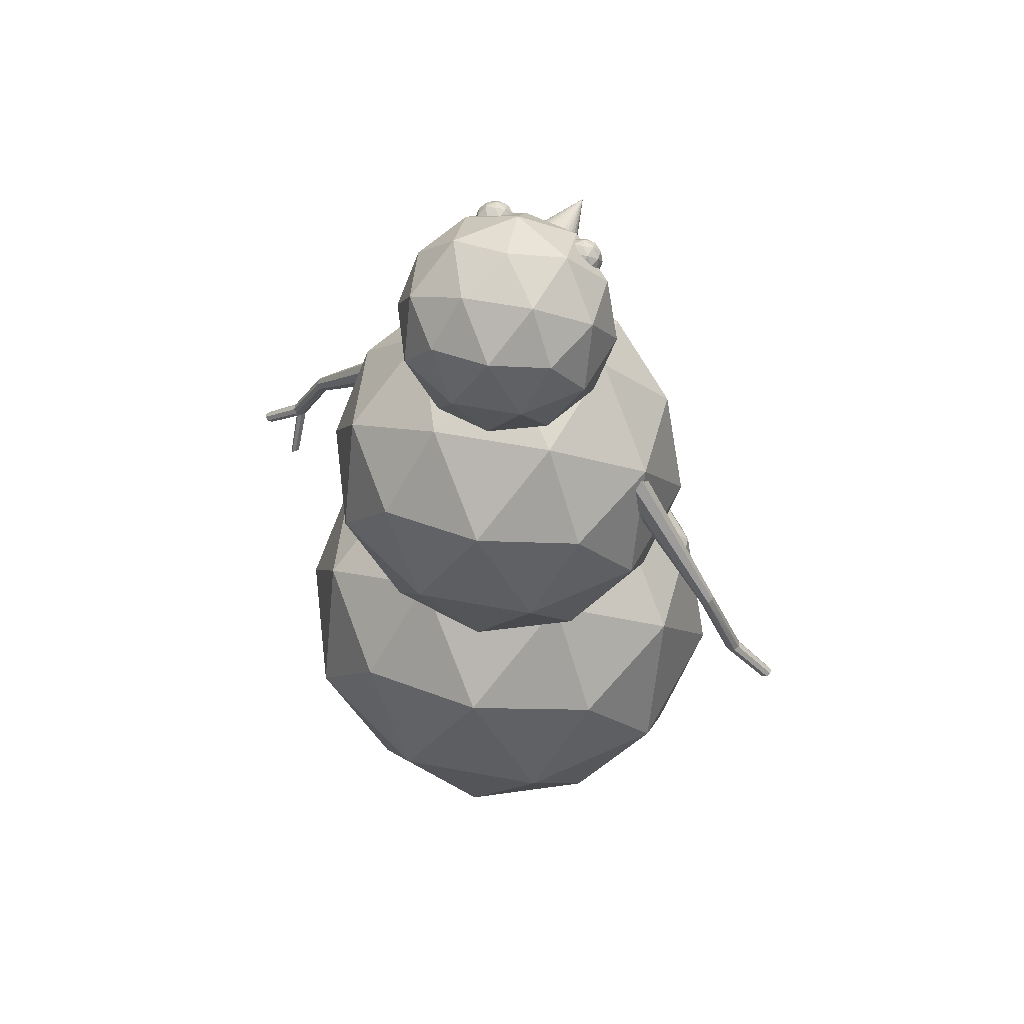
<metadata>
{"format":"obj","ext":"obj","renderer":"f3d","projection":"perspective","resolution":1024,"background":"white","views":[{"elev":59.7,"azim":-130.0,"up":"+Y"}]}
</metadata>
<code>
o zSnowman_Icosphere.010
v -0.03709 -2.408 -0.1104
v 0.7244 -1.921 0.09036
v 0.007321 -1.921 0.6759
v -0.7712 -1.921 0.1748
v -0.5352 -1.921 -0.7204
v 0.3892 -1.921 -0.7726
v 0.461 -1.134 0.4996
v -0.4633 -1.134 0.5518
v -0.7986 -1.134 -0.3111
v -0.0815 -1.134 -0.8967
v 0.697 -1.134 -0.3956
v -0.03709 -0.6472 -0.1104
v -0.01099 -2.277 0.3518
v 0.4105 -2.277 0.007605
v 0.4366 -1.991 0.4698
v 0.6611 -1.991 -0.3816
v 0.2134 -2.277 -0.4996
v -0.4686 -2.277 0.05726
v -0.4425 -1.991 0.5194
v -0.3299 -2.277 -0.4689
v -0.7613 -1.991 -0.3013
v -0.07932 -1.991 -0.8582
v 0.842 -1.528 -0.16
v 0.6449 -1.528 -0.6673
v 0.2818 -1.528 0.7103
v 0.7033 -1.528 0.3662
v -0.7191 -1.528 0.4465
v -0.2615 -1.528 0.741
v -0.7775 -1.528 -0.5869
v -0.9162 -1.528 -0.06073
v 0.1873 -1.528 -0.9618
v -0.356 -1.528 -0.9311
v 0.6872 -1.065 0.08053
v 0.00514 -1.065 0.6374
v -0.7352 -1.065 0.1609
v -0.5108 -1.065 -0.6905
v 0.3683 -1.065 -0.7402
v 0.2557 -0.7787 0.2482
v 0.3944 -0.7787 -0.278
v -0.2876 -0.7787 0.2789
v -0.4847 -0.7787 -0.2284
v -0.06319 -0.7787 -0.5726
v -0.03709 -1.008 -0.1104
v 0.5657 -0.6225 0.0485
v -0.001937 -0.6225 0.512
v -0.6181 -0.6225 0.1154
v -0.4313 -0.6225 -0.5932
v 0.3003 -0.6225 -0.6345
v 0.3572 0.000848 0.3725
v -0.3745 0.000848 0.4138
v -0.6399 0.000847 -0.2693
v -0.07224 0.000846 -0.7327
v 0.544 0.000844 -0.3361
v -0.03709 0.3861 -0.1104
v -0.01643 -0.9037 0.2554
v 0.3172 -0.9037 -0.017
v 0.3379 -0.6772 0.3488
v 0.5155 -0.6772 -0.3251
v 0.1612 -0.9037 -0.4185
v -0.3786 -0.9037 0.02231
v -0.358 -0.6772 0.3881
v -0.2688 -0.9037 -0.3942
v -0.6103 -0.6772 -0.2615
v -0.07051 -0.6772 -0.7023
v 0.6587 -0.3108 -0.1497
v 0.5027 -0.3108 -0.5512
v 0.2153 -0.3108 0.5392
v 0.5489 -0.3108 0.2668
v -0.5769 -0.3108 0.3304
v -0.2147 -0.3108 0.5635
v -0.6231 -0.3108 -0.4876
v -0.7329 -0.3108 -0.07109
v 0.1406 -0.3108 -0.7843
v -0.2895 -0.3108 -0.76
v 0.5362 0.05557 0.04073
v -0.003664 0.05557 0.4815
v -0.5897 0.05557 0.1043
v -0.412 0.05557 -0.5696
v 0.2838 0.05557 -0.6089
v 0.1946 0.282 0.1734
v 0.3044 0.282 -0.2431
v -0.2354 0.282 0.1977
v -0.3914 0.282 -0.2038
v -0.05775 0.282 -0.4762
v -0.03709 0.2222 -0.1104
v 0.3092 0.4436 -0.0191
v -0.01689 0.4436 0.2472
v -0.3709 0.4436 0.01931
v -0.2636 0.4436 -0.3878
v 0.1568 0.4436 -0.4115
v 0.1894 0.8017 0.167
v -0.2309 0.8017 0.1908
v -0.3834 0.8017 -0.2017
v -0.05729 0.8017 -0.468
v 0.2967 0.8017 -0.2401
v -0.03709 1.023 -0.1104
v -0.02522 0.282 0.09978
v 0.1665 0.282 -0.05673
v 0.1783 0.4121 0.1534
v 0.2804 0.4121 -0.2337
v 0.07685 0.282 -0.2874
v -0.2333 0.282 -0.03415
v -0.2214 0.4121 0.176
v -0.1702 0.282 -0.2734
v -0.3665 0.4121 -0.1972
v -0.05629 0.4121 -0.4505
v 0.3627 0.6226 -0.133
v 0.2731 0.6226 -0.3636
v 0.1079 0.6226 0.2628
v 0.2996 0.6226 0.1063
v -0.3472 0.6226 0.1429
v -0.1392 0.6226 0.2768
v -0.3738 0.6226 -0.3271
v -0.4369 0.6226 -0.08781
v 0.06498 0.6226 -0.4976
v -0.1821 0.6226 -0.4836
v 0.2923 0.8331 -0.02357
v -0.01789 0.8331 0.2297
v -0.3546 0.8331 0.01296
v -0.2525 0.8331 -0.3742
v 0.1473 0.8331 -0.3968
v 0.09605 0.9632 0.05267
v 0.1591 0.9632 -0.1866
v -0.151 0.9632 0.06662
v -0.2406 0.9632 -0.164
v -0.04896 0.9632 -0.3206
v 0.04049 0.8322 0.1024
v 0.0651 0.8296 0.09281
v 0.08877 0.8219 0.08362
v 0.1106 0.8094 0.07514
v 0.1297 0.7926 0.06771
v 0.1454 0.7721 0.06162
v 0.157 0.7487 0.05709
v 0.1642 0.7233 0.0543
v 0.1666 0.6969 0.05336
v 0.1651 0.6969 0.423
v 0.1642 0.6705 0.0543
v 0.157 0.6451 0.05709
v 0.1454 0.6217 0.06162
v 0.1297 0.6012 0.06771
v 0.1106 0.5844 0.07514
v 0.08877 0.5719 0.08362
v 0.0651 0.5642 0.09281
v 0.04049 0.5616 0.1024
v 0.01588 0.5642 0.1119
v -0.007788 0.5719 0.1211
v -0.0296 0.5844 0.1296
v -0.04872 0.6012 0.137
v -0.0644 0.6217 0.1431
v -0.07606 0.6451 0.1477
v -0.08324 0.6705 0.1504
v -0.08566 0.6969 0.1514
v -0.08324 0.7233 0.1504
v -0.07606 0.7487 0.1477
v -0.0644 0.7721 0.1431
v -0.04871 0.7926 0.137
v -0.0296 0.8094 0.1296
v -0.007788 0.8219 0.1211
v 0.01588 0.8296 0.1119
v -0.1058 0.7411 0.1815
v -0.04283 0.7813 0.1981
v -0.1021 0.7813 0.2465
v -0.1665 0.7813 0.2051
v -0.147 0.7813 0.131
v -0.07056 0.7813 0.1267
v -0.06462 0.8465 0.2319
v -0.1411 0.8465 0.2362
v -0.1688 0.8465 0.1649
v -0.1095 0.8465 0.1164
v -0.0451 0.8465 0.1579
v -0.1058 0.8867 0.1815
v -0.1037 0.7519 0.2197
v -0.06879 0.7519 0.1912
v -0.06664 0.7756 0.2295
v -0.04807 0.7756 0.159
v -0.0851 0.7519 0.1493
v -0.1415 0.7519 0.1953
v -0.1394 0.7756 0.2336
v -0.13 0.7519 0.1518
v -0.1657 0.7756 0.1657
v -0.1093 0.7756 0.1196
v -0.0331 0.8139 0.1774
v -0.0494 0.8139 0.1354
v -0.07945 0.8139 0.2494
v -0.04458 0.8139 0.2209
v -0.1622 0.8139 0.2275
v -0.1244 0.8139 0.2519
v -0.1671 0.8139 0.142
v -0.1785 0.8139 0.1856
v -0.08725 0.8139 0.111
v -0.1322 0.8139 0.1136
v -0.04591 0.8522 0.1973
v -0.1023 0.8522 0.2433
v -0.1636 0.8522 0.2039
v -0.145 0.8522 0.1335
v -0.07229 0.8522 0.1294
v -0.0816 0.8759 0.2111
v -0.07013 0.8759 0.1676
v -0.1265 0.8759 0.2137
v -0.1429 0.8759 0.1717
v -0.108 0.8759 0.1432
v 0.223 0.7411 0.0537
v 0.286 0.7813 0.07031
v 0.2267 0.7813 0.1187
v 0.1623 0.7813 0.0773
v 0.1818 0.7813 0.003241
v 0.2583 0.7813 -0.001081
v 0.2642 0.8465 0.1042
v 0.1878 0.8465 0.1085
v 0.16 0.8465 0.0371
v 0.2194 0.8465 -0.01134
v 0.2838 0.8465 0.03011
v 0.223 0.8867 0.0537
v 0.2252 0.7519 0.09193
v 0.2601 0.7519 0.06346
v 0.2622 0.7756 0.1017
v 0.2808 0.7756 0.03126
v 0.2438 0.7519 0.0215
v 0.1873 0.7519 0.06757
v 0.1895 0.7756 0.1058
v 0.1988 0.7519 0.02404
v 0.1631 0.7756 0.03791
v 0.2195 0.7756 -0.008162
v 0.2958 0.8139 0.0496
v 0.2795 0.8139 0.007633
v 0.2494 0.8139 0.1216
v 0.2843 0.8139 0.09312
v 0.1666 0.8139 0.09977
v 0.2045 0.8139 0.1241
v 0.1618 0.8139 0.01428
v 0.1503 0.8139 0.05781
v 0.2416 0.8139 -0.01673
v 0.1967 0.8139 -0.01419
v 0.2829 0.8522 0.06949
v 0.2265 0.8522 0.1156
v 0.1653 0.8522 0.07614
v 0.1838 0.8522 0.005709
v 0.2566 0.8522 0.001602
v 0.2473 0.8759 0.08336
v 0.2587 0.8759 0.03983
v 0.2023 0.8759 0.0859
v 0.186 0.8759 0.04394
v 0.2209 0.8759 0.01547
v 0.08498 0.4523 0.2232
v 0.09696 0.4643 0.2556
v 0.06203 0.4691 0.2461
v 0.06091 0.4766 0.2104
v 0.09515 0.4765 0.1978
v 0.1174 0.4688 0.2257
v 0.0803 0.4959 0.2628
v 0.05802 0.5036 0.2349
v 0.07849 0.5081 0.205
v 0.1134 0.5033 0.2144
v 0.1145 0.4958 0.2501
v 0.09046 0.5201 0.2373
v 0.1634 0.4873 0.2373
v 0.1585 0.5217 0.226
v 0.1296 0.5002 0.2323
v 0.1381 0.4664 0.2213
v 0.1722 0.4671 0.2082
v 0.1848 0.5012 0.2111
v 0.1301 0.522 0.2031
v 0.1175 0.4879 0.2002
v 0.1438 0.4675 0.1853
v 0.1726 0.4889 0.179
v 0.1642 0.5227 0.19
v 0.1388 0.5018 0.174
v 0.2103 0.5045 0.1898
v 0.2118 0.5213 0.204
v 0.1923 0.5162 0.195
v 0.1958 0.5101 0.1741
v 0.2174 0.5115 0.1701
v 0.2273 0.5184 0.1886
v 0.1983 0.5373 0.1971
v 0.1884 0.5304 0.1787
v 0.2039 0.5275 0.1633
v 0.2234 0.5326 0.1722
v 0.22 0.5387 0.1931
v 0.2055 0.5443 0.1775
v 0.02988 0.4622 0.2528
v 0.05989 0.4814 0.2607
v 0.03163 0.4814 0.2838
v 0.00094 0.4814 0.264
v 0.01024 0.4814 0.2287
v 0.04668 0.4814 0.2267
v 0.04951 0.5125 0.2768
v 0.01307 0.5125 0.2789
v -0.000141 0.5125 0.2448
v 0.02813 0.5125 0.2218
v 0.05881 0.5125 0.2415
v 0.02988 0.5316 0.2528
v -0.02674 0.4972 0.2619
v -0.03515 0.5035 0.2889
v -0.04838 0.5159 0.2664
v -0.02839 0.5215 0.2462
v -0.002815 0.5125 0.2563
v -0.006994 0.5013 0.2826
v -0.042 0.5315 0.2899
v -0.03782 0.5427 0.2635
v -0.009666 0.5406 0.2573
v 0.003563 0.5281 0.2798
v -0.01642 0.5225 0.2999
v -0.01807 0.5468 0.2842
v -0.9614 -0.4886 0.1173
v -0.5597 0.02438 0.005754
v -0.9451 -0.5022 0.1197
v -0.526 -0.00358 0.01076
v -0.9324 -0.5078 0.1359
v -0.4998 -0.01516 0.04428
v -0.9308 -0.5022 0.1565
v -0.4965 -0.00358 0.08667
v -0.9412 -0.4886 0.1693
v -0.518 0.02438 0.1131
v -0.9575 -0.4751 0.1669
v -0.5517 0.05235 0.1081
v -0.9702 -0.4695 0.1506
v -0.5779 0.06393 0.0746
v -0.9718 -0.4751 0.1301
v -0.5812 0.05235 0.0322
v -1.083 -0.7695 0.1743
v -1.062 -0.7745 0.1764
v -1.048 -0.7746 0.1927
v -1.049 -0.7699 0.2136
v -1.064 -0.763 0.2268
v -1.085 -0.758 0.2246
v -1.099 -0.7579 0.2084
v -1.098 -0.7626 0.1875
v -1.212 -0.9099 0.2527
v -1.194 -0.9143 0.2546
v -1.182 -0.9144 0.269
v -1.183 -0.9102 0.2873
v -1.196 -0.9042 0.299
v -1.215 -0.8998 0.2971
v -1.227 -0.8996 0.2828
v -1.226 -0.9038 0.2644
v -1.084 -0.7974 0.1892
v -1.104 -0.7925 0.1871
v -1.119 -0.7857 0.2001
v -1.12 -0.7811 0.2206
v -1.106 -0.7813 0.2365
v -1.086 -0.7861 0.2386
v -1.071 -0.7929 0.2256
v -1.07 -0.7975 0.2052
v -1.093 -0.781 0.1807
v -1.109 -0.7742 0.1938
v -1.096 -0.7696 0.2306
v -1.06 -0.7796 0.2273
v -1.073 -0.7859 0.1828
v -1.11 -0.7695 0.2145
v -1.075 -0.7746 0.2327
v -1.059 -0.7878 0.1912
v -1.008 -0.9356 0.2769
v -1.009 -0.9317 0.294
v -1.018 -0.9397 0.3052
v -1.017 -0.9464 0.2757
v -1.026 -0.9543 0.2871
v -1.027 -0.9505 0.3038
v 0.8288 -0.4886 -0.3656
v 0.4271 0.02438 -0.2541
v 0.8125 -0.5022 -0.368
v 0.3934 -0.00358 -0.2591
v 0.7998 -0.5078 -0.3843
v 0.3672 -0.01516 -0.2926
v 0.7982 -0.5022 -0.4048
v 0.3639 -0.00358 -0.335
v 0.8086 -0.4886 -0.4176
v 0.3854 0.02438 -0.3614
v 0.8249 -0.4751 -0.4152
v 0.4191 0.05235 -0.3564
v 0.8376 -0.4695 -0.399
v 0.4453 0.06393 -0.3229
v 0.8392 -0.4751 -0.3784
v 0.4486 0.05235 -0.2805
v 0.9501 -0.7695 -0.4226
v 0.9294 -0.7745 -0.4248
v 0.9154 -0.7746 -0.441
v 0.9165 -0.7699 -0.4619
v 0.9318 -0.763 -0.4751
v 0.9526 -0.758 -0.473
v 0.9665 -0.7579 -0.4567
v 0.9655 -0.7626 -0.4358
v 1.08 -0.9099 -0.501
v 1.061 -0.9143 -0.5029
v 1.049 -0.9144 -0.5173
v 1.05 -0.9102 -0.5357
v 1.064 -0.9042 -0.5473
v 1.082 -0.8998 -0.5454
v 1.094 -0.8996 -0.5311
v 1.093 -0.9038 -0.5127
v 0.951 -0.7974 -0.4376
v 0.9713 -0.7925 -0.4355
v 0.9864 -0.7857 -0.4484
v 0.9874 -0.7811 -0.4689
v 0.9738 -0.7813 -0.4848
v 0.9534 -0.7861 -0.4869
v 0.9384 -0.7929 -0.474
v 0.9374 -0.7975 -0.4535
v 0.9607 -0.781 -0.429
v 0.9759 -0.7742 -0.4421
v 0.9631 -0.7696 -0.4789
v 0.9278 -0.7796 -0.4756
v 0.9402 -0.7859 -0.4312
v 0.9769 -0.7695 -0.4628
v 0.9426 -0.7746 -0.481
v 0.926 -0.7878 -0.4396
v 0.8754 -0.9356 -0.5253
v 0.8762 -0.9317 -0.5423
v 0.8855 -0.9397 -0.5535
v 0.8841 -0.9464 -0.5241
v 0.8933 -0.9543 -0.5355
v 0.8941 -0.9505 -0.5521
f 1 14 13
f 2 14 16
f 1 13 18
f 1 18 20
f 1 20 17
f 2 16 23
f 3 15 25
f 4 19 27
f 5 21 29
f 6 22 31
f 2 23 26
f 3 25 28
f 4 27 30
f 5 29 32
f 6 31 24
f 7 33 38
f 8 34 40
f 9 35 41
f 10 36 42
f 11 37 39
f 39 42 12
f 39 37 42
f 37 10 42
f 42 41 12
f 42 36 41
f 36 9 41
f 41 40 12
f 41 35 40
f 35 8 40
f 40 38 12
f 40 34 38
f 34 7 38
f 38 39 12
f 38 33 39
f 33 11 39
f 24 37 11
f 24 31 37
f 31 10 37
f 32 36 10
f 32 29 36
f 29 9 36
f 30 35 9
f 30 27 35
f 27 8 35
f 28 34 8
f 28 25 34
f 25 7 34
f 26 33 7
f 26 23 33
f 23 11 33
f 31 32 10
f 31 22 32
f 22 5 32
f 29 30 9
f 29 21 30
f 21 4 30
f 27 28 8
f 27 19 28
f 19 3 28
f 25 26 7
f 25 15 26
f 15 2 26
f 23 24 11
f 23 16 24
f 16 6 24
f 17 22 6
f 17 20 22
f 20 5 22
f 20 21 5
f 20 18 21
f 18 4 21
f 18 19 4
f 18 13 19
f 13 3 19
f 16 17 6
f 16 14 17
f 14 1 17
f 13 15 3
f 13 14 15
f 14 2 15
f 43 56 55
f 44 56 58
f 43 55 60
f 43 60 62
f 43 62 59
f 44 58 65
f 45 57 67
f 46 61 69
f 47 63 71
f 48 64 73
f 44 65 68
f 45 67 70
f 46 69 72
f 47 71 74
f 48 73 66
f 49 75 80
f 50 76 82
f 51 77 83
f 52 78 84
f 53 79 81
f 81 84 54
f 81 79 84
f 79 52 84
f 84 83 54
f 84 78 83
f 78 51 83
f 83 82 54
f 83 77 82
f 77 50 82
f 82 80 54
f 82 76 80
f 76 49 80
f 80 81 54
f 80 75 81
f 75 53 81
f 66 79 53
f 66 73 79
f 73 52 79
f 74 78 52
f 74 71 78
f 71 51 78
f 72 77 51
f 72 69 77
f 69 50 77
f 70 76 50
f 70 67 76
f 67 49 76
f 68 75 49
f 68 65 75
f 65 53 75
f 73 74 52
f 73 64 74
f 64 47 74
f 71 72 51
f 71 63 72
f 63 46 72
f 69 70 50
f 69 61 70
f 61 45 70
f 67 68 49
f 67 57 68
f 57 44 68
f 65 66 53
f 65 58 66
f 58 48 66
f 59 64 48
f 59 62 64
f 62 47 64
f 62 63 47
f 62 60 63
f 60 46 63
f 60 61 46
f 60 55 61
f 55 45 61
f 58 59 48
f 58 56 59
f 56 43 59
f 55 57 45
f 55 56 57
f 56 44 57
f 85 98 97
f 86 98 100
f 85 97 102
f 85 102 104
f 85 104 101
f 86 100 107
f 87 99 109
f 88 103 111
f 89 105 113
f 90 106 115
f 86 107 110
f 87 109 112
f 88 111 114
f 89 113 116
f 90 115 108
f 91 117 122
f 92 118 124
f 93 119 125
f 94 120 126
f 95 121 123
f 123 126 96
f 123 121 126
f 121 94 126
f 126 125 96
f 126 120 125
f 120 93 125
f 125 124 96
f 125 119 124
f 119 92 124
f 124 122 96
f 124 118 122
f 118 91 122
f 122 123 96
f 122 117 123
f 117 95 123
f 108 121 95
f 108 115 121
f 115 94 121
f 116 120 94
f 116 113 120
f 113 93 120
f 114 119 93
f 114 111 119
f 111 92 119
f 112 118 92
f 112 109 118
f 109 91 118
f 110 117 91
f 110 107 117
f 107 95 117
f 115 116 94
f 115 106 116
f 106 89 116
f 113 114 93
f 113 105 114
f 105 88 114
f 111 112 92
f 111 103 112
f 103 87 112
f 109 110 91
f 109 99 110
f 99 86 110
f 107 108 95
f 107 100 108
f 100 90 108
f 101 106 90
f 101 104 106
f 104 89 106
f 104 105 89
f 104 102 105
f 102 88 105
f 102 103 88
f 102 97 103
f 97 87 103
f 100 101 90
f 100 98 101
f 98 85 101
f 97 99 87
f 97 98 99
f 98 86 99
f 158 136 159
f 127 136 128
f 157 136 158
f 156 136 157
f 155 136 156
f 154 136 155
f 153 136 154
f 152 136 153
f 151 136 152
f 150 136 151
f 149 136 150
f 148 136 149
f 147 136 148
f 146 136 147
f 145 136 146
f 144 136 145
f 143 136 144
f 142 136 143
f 141 136 142
f 140 136 141
f 139 136 140
f 138 136 139
f 137 136 138
f 135 136 137
f 134 136 135
f 133 136 134
f 132 136 133
f 131 136 132
f 130 136 131
f 129 136 130
f 159 136 127
f 128 136 129
f 143 151 159
f 159 127 128
f 128 129 130
f 130 131 132
f 132 133 134
f 134 135 137
f 137 138 139
f 139 140 141
f 141 142 143
f 143 144 145
f 145 146 147
f 147 148 149
f 149 150 151
f 151 152 153
f 153 154 155
f 155 156 157
f 157 158 159
f 159 128 130
f 130 132 134
f 134 137 139
f 139 141 143
f 143 145 147
f 147 149 151
f 151 153 155
f 155 157 159
f 159 130 134
f 134 139 143
f 143 147 151
f 151 155 159
f 159 134 143
f 160 173 172
f 161 173 175
f 160 172 177
f 160 177 179
f 160 179 176
f 161 175 182
f 162 174 184
f 163 178 186
f 164 180 188
f 165 181 190
f 161 182 185
f 162 184 187
f 163 186 189
f 164 188 191
f 165 190 183
f 166 192 197
f 167 193 199
f 168 194 200
f 169 195 201
f 170 196 198
f 198 201 171
f 198 196 201
f 196 169 201
f 201 200 171
f 201 195 200
f 195 168 200
f 200 199 171
f 200 194 199
f 194 167 199
f 199 197 171
f 199 193 197
f 193 166 197
f 197 198 171
f 197 192 198
f 192 170 198
f 183 196 170
f 183 190 196
f 190 169 196
f 191 195 169
f 191 188 195
f 188 168 195
f 189 194 168
f 189 186 194
f 186 167 194
f 187 193 167
f 187 184 193
f 184 166 193
f 185 192 166
f 185 182 192
f 182 170 192
f 190 191 169
f 190 181 191
f 181 164 191
f 188 189 168
f 188 180 189
f 180 163 189
f 186 187 167
f 186 178 187
f 178 162 187
f 184 185 166
f 184 174 185
f 174 161 185
f 182 183 170
f 182 175 183
f 175 165 183
f 176 181 165
f 176 179 181
f 179 164 181
f 179 180 164
f 179 177 180
f 177 163 180
f 177 178 163
f 177 172 178
f 172 162 178
f 175 176 165
f 175 173 176
f 173 160 176
f 172 174 162
f 172 173 174
f 173 161 174
f 202 215 214
f 203 215 217
f 202 214 219
f 202 219 221
f 202 221 218
f 203 217 224
f 204 216 226
f 205 220 228
f 206 222 230
f 207 223 232
f 203 224 227
f 204 226 229
f 205 228 231
f 206 230 233
f 207 232 225
f 208 234 239
f 209 235 241
f 210 236 242
f 211 237 243
f 212 238 240
f 240 243 213
f 240 238 243
f 238 211 243
f 243 242 213
f 243 237 242
f 237 210 242
f 242 241 213
f 242 236 241
f 236 209 241
f 241 239 213
f 241 235 239
f 235 208 239
f 239 240 213
f 239 234 240
f 234 212 240
f 225 238 212
f 225 232 238
f 232 211 238
f 233 237 211
f 233 230 237
f 230 210 237
f 231 236 210
f 231 228 236
f 228 209 236
f 229 235 209
f 229 226 235
f 226 208 235
f 227 234 208
f 227 224 234
f 224 212 234
f 232 233 211
f 232 223 233
f 223 206 233
f 230 231 210
f 230 222 231
f 222 205 231
f 228 229 209
f 228 220 229
f 220 204 229
f 226 227 208
f 226 216 227
f 216 203 227
f 224 225 212
f 224 217 225
f 217 207 225
f 218 223 207
f 218 221 223
f 221 206 223
f 221 222 206
f 221 219 222
f 219 205 222
f 219 220 205
f 219 214 220
f 214 204 220
f 217 218 207
f 217 215 218
f 215 202 218
f 214 216 204
f 214 215 216
f 215 203 216
f 244 245 246
f 245 244 249
f 244 246 247
f 244 247 248
f 244 248 249
f 245 249 254
f 246 245 250
f 247 246 251
f 248 247 252
f 249 248 253
f 245 254 250
f 246 250 251
f 247 251 252
f 248 252 253
f 249 253 254
f 250 254 255
f 251 250 255
f 252 251 255
f 253 252 255
f 254 253 255
f 256 257 258
f 257 256 261
f 256 258 259
f 256 259 260
f 256 260 261
f 257 261 266
f 258 257 262
f 259 258 263
f 260 259 264
f 261 260 265
f 257 266 262
f 258 262 263
f 259 263 264
f 260 264 265
f 261 265 266
f 262 266 267
f 263 262 267
f 264 263 267
f 265 264 267
f 266 265 267
f 268 269 270
f 269 268 273
f 268 270 271
f 268 271 272
f 268 272 273
f 269 273 278
f 270 269 274
f 271 270 275
f 272 271 276
f 273 272 277
f 269 278 274
f 270 274 275
f 271 275 276
f 272 276 277
f 273 277 278
f 274 278 279
f 275 274 279
f 276 275 279
f 277 276 279
f 278 277 279
f 280 281 282
f 281 280 285
f 280 282 283
f 280 283 284
f 280 284 285
f 281 285 290
f 282 281 286
f 283 282 287
f 284 283 288
f 285 284 289
f 281 290 286
f 282 286 287
f 283 287 288
f 284 288 289
f 285 289 290
f 286 290 291
f 287 286 291
f 288 287 291
f 289 288 291
f 290 289 291
f 292 293 294
f 293 292 297
f 292 294 295
f 292 295 296
f 292 296 297
f 293 297 302
f 294 293 298
f 295 294 299
f 296 295 300
f 297 296 301
f 293 302 298
f 294 298 299
f 295 299 300
f 296 300 301
f 297 301 302
f 298 302 303
f 299 298 303
f 300 299 303
f 301 300 303
f 302 301 303
f 304 307 306
f 307 308 306
f 309 310 308
f 311 312 310
f 313 314 312
f 314 317 316
f 317 313 309
f 318 305 304
f 316 319 318
f 312 325 324
f 337 329 328
f 304 327 318
f 306 320 304
f 308 323 322
f 314 326 325
f 310 324 323
f 318 326 316
f 308 321 306
f 331 333 335
f 338 328 335
f 339 333 340
f 341 331 342
f 336 330 329
f 339 335 334
f 340 332 341
f 342 330 343
f 342 354 347
f 346 341 350
f 349 338 339
f 348 343 336
f 350 342 347
f 349 340 346
f 345 337 338
f 344 336 337
f 320 348 344
f 327 344 345
f 326 346 325
f 324 347 323
f 321 351 348
f 326 345 349
f 325 350 324
f 351 352 355
f 354 356 355
f 353 355 352
f 342 356 357
f 347 353 323
f 343 355 356
f 323 352 322
f 358 361 360
f 361 362 360
f 363 364 362
f 365 366 364
f 367 368 366
f 368 371 370
f 371 367 363
f 372 359 358
f 370 373 372
f 366 379 378
f 391 383 382
f 358 381 372
f 360 374 358
f 362 377 376
f 368 380 379
f 364 378 377
f 372 380 370
f 362 375 360
f 385 387 389
f 392 382 389
f 393 387 394
f 395 385 396
f 390 384 383
f 393 389 388
f 394 386 395
f 396 384 397
f 396 408 401
f 400 395 404
f 403 392 393
f 402 397 390
f 404 396 401
f 403 394 400
f 399 391 392
f 398 390 391
f 374 402 398
f 381 398 399
f 380 400 379
f 378 401 377
f 375 405 402
f 380 399 403
f 379 404 378
f 405 406 409
f 408 410 409
f 407 409 406
f 396 410 411
f 401 407 377
f 397 409 410
f 377 406 376
f 304 305 307
f 307 309 308
f 309 311 310
f 311 313 312
f 313 315 314
f 314 315 317
f 309 307 305
f 305 319 317
f 317 315 313
f 313 311 309
f 309 305 317
f 318 319 305
f 316 317 319
f 312 314 325
f 337 336 329
f 304 320 327
f 306 321 320
f 308 310 323
f 314 316 326
f 310 312 324
f 318 327 326
f 308 322 321
f 335 328 329
f 329 330 331
f 331 332 333
f 333 334 335
f 335 329 331
f 338 337 328
f 339 334 333
f 341 332 331
f 336 343 330
f 339 338 335
f 340 333 332
f 342 331 330
f 342 357 354
f 346 340 341
f 349 345 338
f 348 351 343
f 350 341 342
f 349 339 340
f 345 344 337
f 344 348 336
f 320 321 348
f 327 320 344
f 326 349 346
f 324 350 347
f 321 322 351
f 326 327 345
f 325 346 350
f 351 322 352
f 354 357 356
f 353 354 355
f 342 343 356
f 347 354 353
f 343 351 355
f 323 353 352
f 358 359 361
f 361 363 362
f 363 365 364
f 365 367 366
f 367 369 368
f 368 369 371
f 363 361 359
f 359 373 371
f 371 369 367
f 367 365 363
f 363 359 371
f 372 373 359
f 370 371 373
f 366 368 379
f 391 390 383
f 358 374 381
f 360 375 374
f 362 364 377
f 368 370 380
f 364 366 378
f 372 381 380
f 362 376 375
f 389 382 383
f 383 384 385
f 385 386 387
f 387 388 389
f 389 383 385
f 392 391 382
f 393 388 387
f 395 386 385
f 390 397 384
f 393 392 389
f 394 387 386
f 396 385 384
f 396 411 408
f 400 394 395
f 403 399 392
f 402 405 397
f 404 395 396
f 403 393 394
f 399 398 391
f 398 402 390
f 374 375 402
f 381 374 398
f 380 403 400
f 378 404 401
f 375 376 405
f 380 381 399
f 379 400 404
f 405 376 406
f 408 411 410
f 407 408 409
f 396 397 410
f 401 408 407
f 397 405 409
f 377 407 406

</code>
